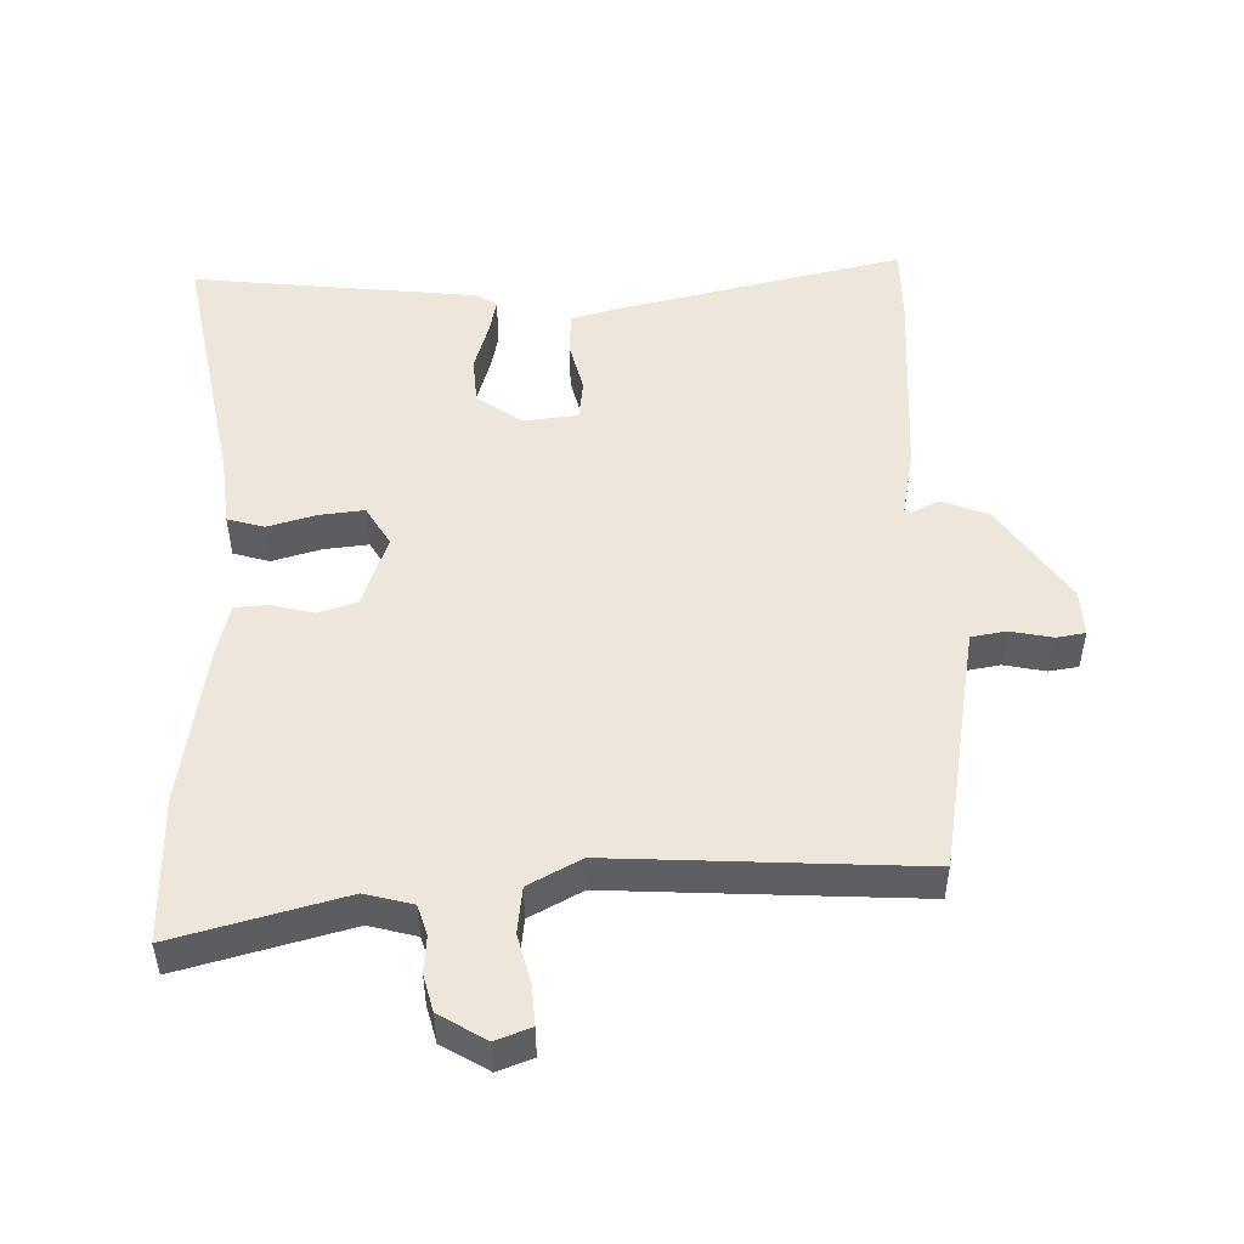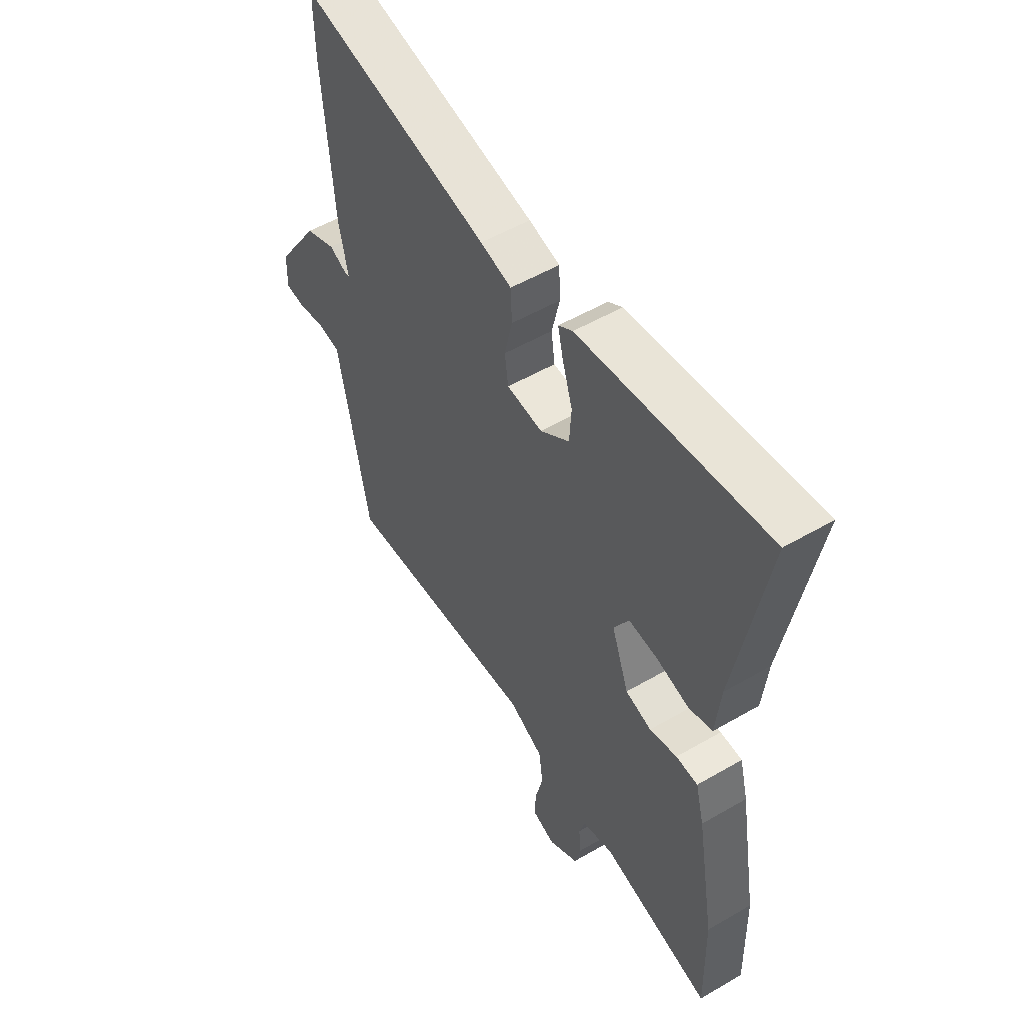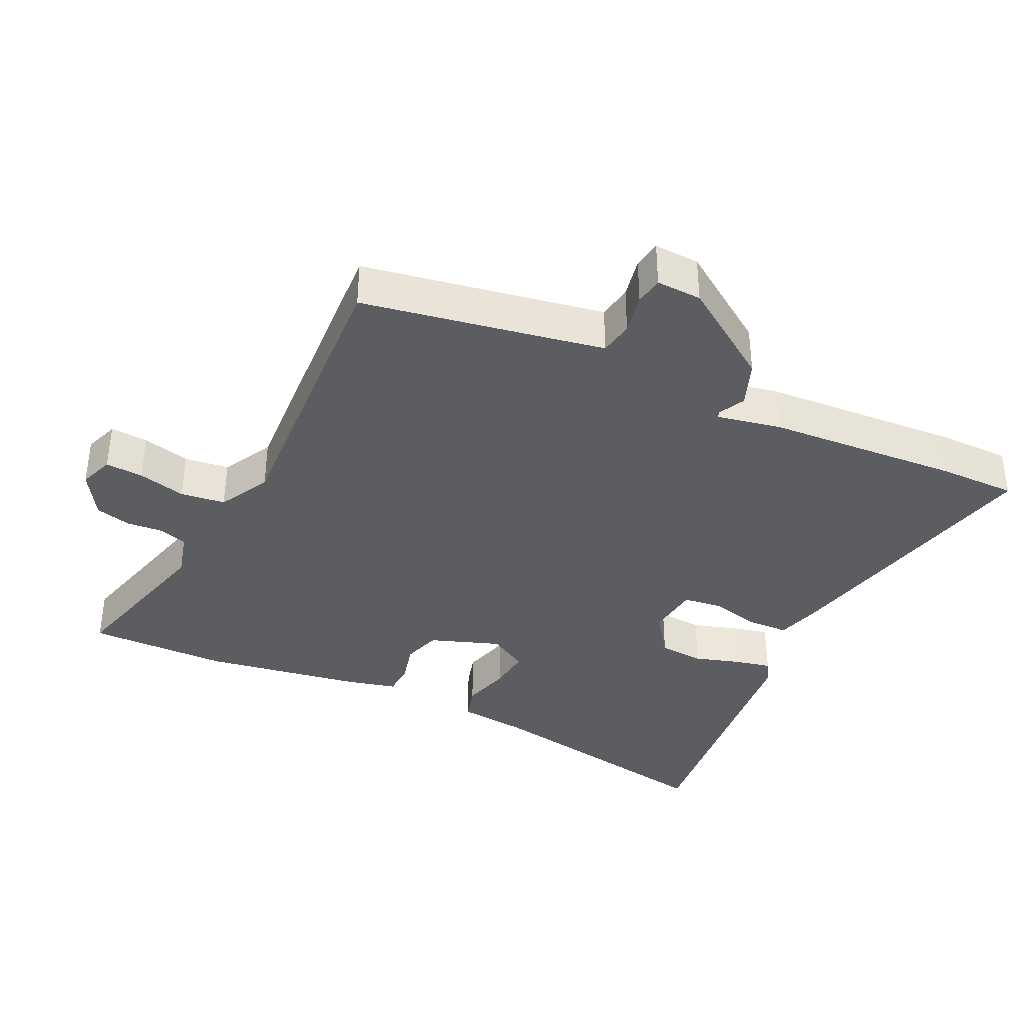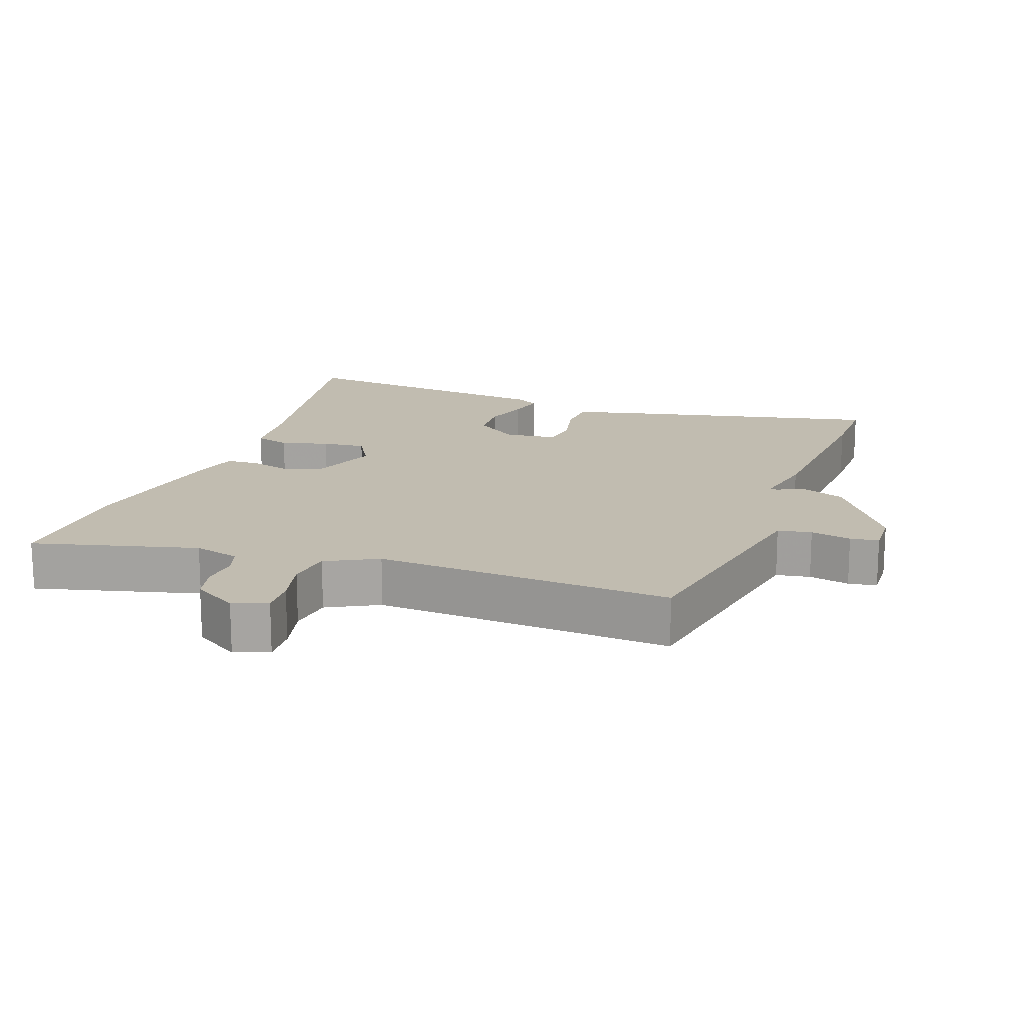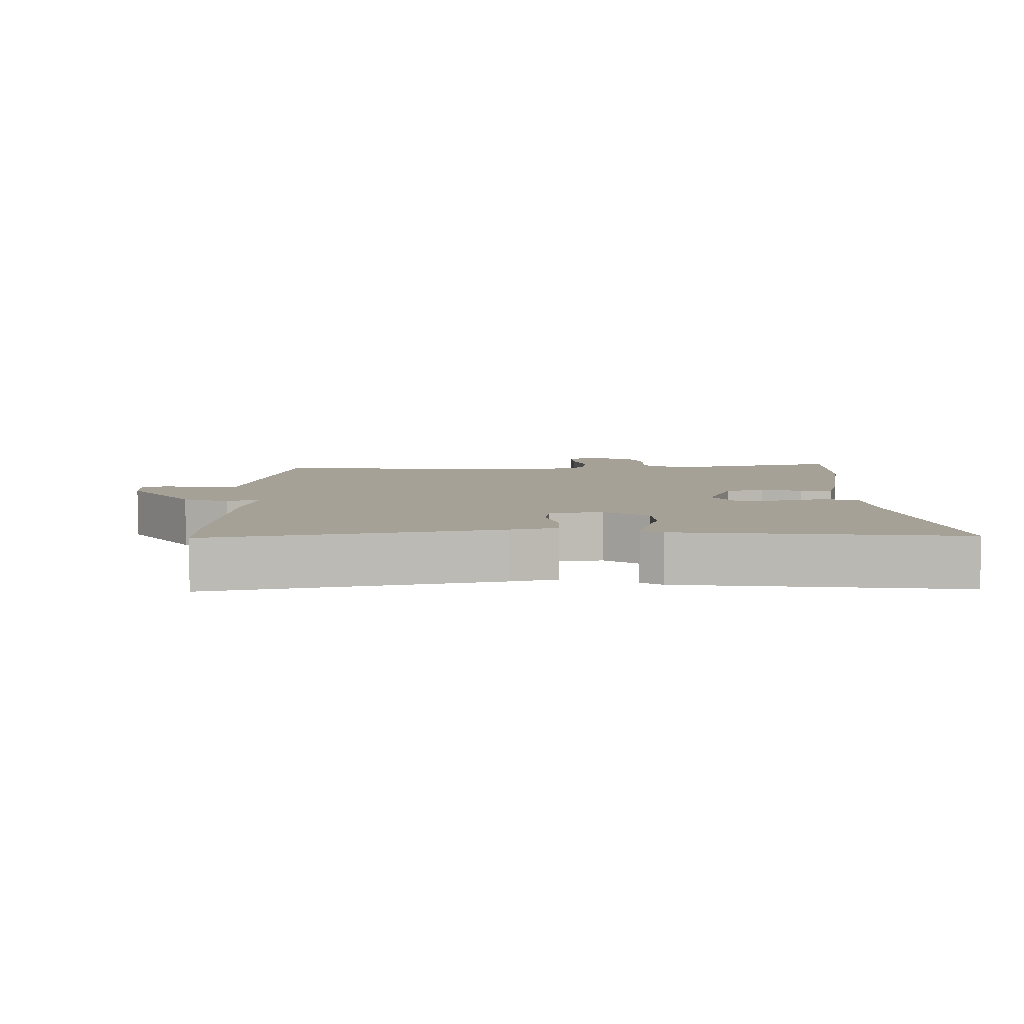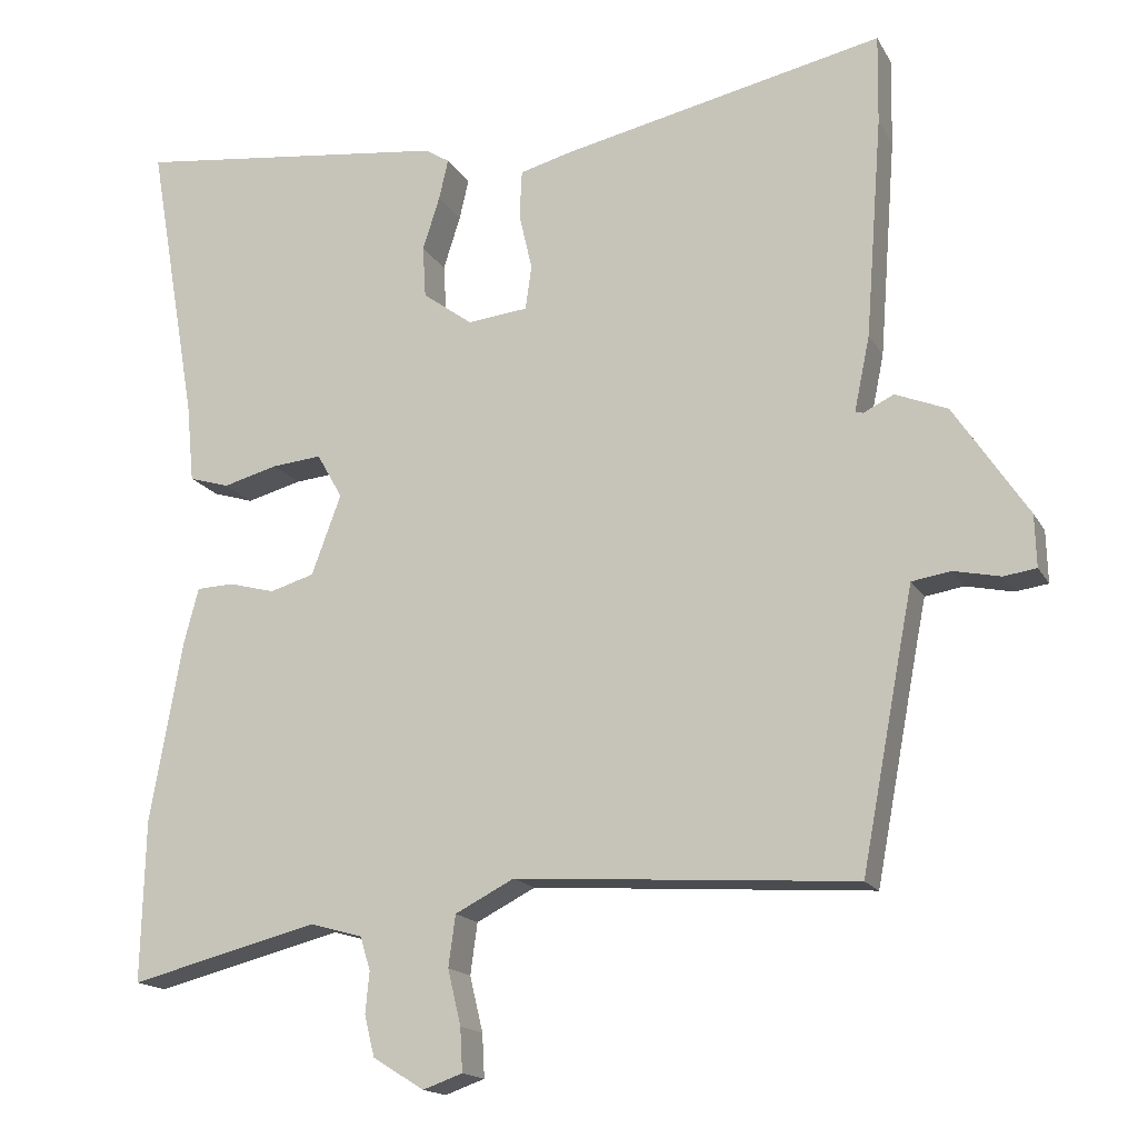
<metadata>
{"format":"obj","ext":"obj","renderer":"f3d","projection":"perspective","resolution":1024,"background":"white","views":[{"elev":50.4,"azim":177.8,"up":"+Y"},{"elev":53.3,"azim":58.1,"up":"+Z"},{"elev":-37.2,"azim":-116.2,"up":"+Y"},{"elev":16.5,"azim":-160.6,"up":"+Y"},{"elev":6.0,"azim":-1.1,"up":"+Y"},{"elev":-16.4,"azim":-159.4,"up":"+Z"}]}
</metadata>
<code>
v -0.499 0.07 0.444
v -0.501 0.07 0.559
v -0.086 0.07 0.47
v -0.018 0.07 0.452
v -0.015 0.07 0.39
v -0.032 0.07 0.316
v -0.024 0.07 0.259
v 0.054 0.07 0.251
v 0.118 0.07 0.298
v 0.122 0.07 0.365
v 0.1 0.07 0.434
v 0.088 0.07 0.486
v 0.119 0.07 0.506
v 0.528 0.07 0.556
v 0.464 0.07 0.186
v 0.454 0.07 0.083
v 0.402 0.07 0.067
v 0.331 0.07 0.086
v 0.267 0.07 0.092
v 0.234 0.07 0.034
v 0.272 0.07 -0.069
v 0.329 0.07 -0.086
v 0.389 0.07 -0.07
v 0.437 0.07 -0.072
v 0.456 0.07 -0.145
v 0.497 0.07 -0.378
v 0.502 0.07 -0.586
v 0.259 0.07 -0.525
v 0.191 0.07 -0.544
v 0.178 0.07 -0.587
v 0.183 0.07 -0.64
v 0.17 0.07 -0.693
v 0.104 0.07 -0.734
v 0.053 0.07 -0.716
v 0.056 0.07 -0.66
v 0.073 0.07 -0.589
v 0.064 0.07 -0.523
v -0.012 0.07 -0.484
v -0.45 0.07 -0.514
v -0.504 0.07 -0.23
v -0.518 0.07 -0.159
v -0.568 0.07 -0.151
v -0.628 0.07 -0.164
v -0.67 0.07 -0.158
v -0.668 0.07 -0.091
v -0.573 0.07 0.052
v -0.506 0.07 0.079
v -0.467 0.07 0.06
v -0.457 0.07 0.063
v -0.477 0.07 0.159
v -0.499 0 0.444
v -0.501 0 0.559
v -0.086 0 0.47
v -0.018 0 0.452
v -0.015 0 0.39
v -0.032 0 0.316
v -0.024 0 0.259
v 0.054 0 0.251
v 0.118 0 0.298
v 0.122 0 0.365
v 0.1 0 0.434
v 0.088 0 0.486
v 0.119 0 0.506
v 0.528 0 0.556
v 0.464 0 0.186
v 0.454 0 0.083
v 0.402 0 0.067
v 0.331 0 0.086
v 0.267 0 0.092
v 0.234 0 0.034
v 0.272 0 -0.069
v 0.329 0 -0.086
v 0.389 0 -0.07
v 0.437 0 -0.072
v 0.456 0 -0.145
v 0.497 0 -0.378
v 0.502 0 -0.586
v 0.259 0 -0.525
v 0.191 0 -0.544
v 0.178 0 -0.587
v 0.183 0 -0.64
v 0.17 0 -0.693
v 0.104 0 -0.734
v 0.053 0 -0.716
v 0.056 0 -0.66
v 0.073 0 -0.589
v 0.064 0 -0.523
v -0.012 0 -0.484
v -0.45 0 -0.514
v -0.504 0 -0.23
v -0.518 0 -0.159
v -0.568 0 -0.151
v -0.628 0 -0.164
v -0.67 0 -0.158
v -0.668 0 -0.091
v -0.573 0 0.052
v -0.506 0 0.079
v -0.467 0 0.06
v -0.457 0 0.063
v -0.477 0 0.159
f 4 5 6
f 3 4 6
f 2 3 6
f 1 2 6
f 50 1 6
f 49 50 6
f 46 47 48
f 45 46 48
f 44 45 48
f 43 44 48
f 42 43 48
f 41 42 48 49
f 49 6 7
f 41 49 7
f 40 41 7
f 40 7 8
f 39 40 8
f 38 39 8
f 34 35 36
f 33 34 36
f 32 33 36
f 31 32 36
f 30 31 36
f 29 30 36 37
f 38 8 9
f 37 38 9
f 29 37 9
f 28 29 9
f 26 27 28
f 25 26 28
f 24 25 28
f 23 24 28
f 22 23 28
f 15 16 17 18
f 15 18 19
f 14 15 19
f 13 14 19
f 12 13 19
f 11 12 19
f 10 11 19
f 9 10 19 20
f 21 22 28
f 9 20 21 28
f 56 55 54
f 56 54 53
f 56 53 52
f 56 52 51
f 56 51 100
f 56 100 99
f 98 97 96
f 98 96 95
f 98 95 94
f 98 94 93
f 98 93 92
f 99 98 92 91
f 57 56 99
f 57 99 91
f 57 91 90
f 58 57 90
f 58 90 89
f 58 89 88
f 86 85 84
f 86 84 83
f 86 83 82
f 86 82 81
f 86 81 80
f 87 86 80 79
f 59 58 88
f 59 88 87
f 59 87 79
f 59 79 78
f 78 77 76
f 78 76 75
f 78 75 74
f 78 74 73
f 78 73 72
f 68 67 66 65
f 69 68 65
f 69 65 64
f 69 64 63
f 69 63 62
f 69 62 61
f 69 61 60
f 70 69 60 59
f 78 72 71
f 78 71 70 59
f 1 51 52 2
f 2 52 53 3
f 3 53 54 4
f 4 54 55 5
f 5 55 56 6
f 6 56 57 7
f 7 57 58 8
f 8 58 59 9
f 9 59 60 10
f 10 60 61 11
f 11 61 62 12
f 12 62 63 13
f 13 63 64 14
f 14 64 65 15
f 15 65 66 16
f 16 66 67 17
f 17 67 68 18
f 18 68 69 19
f 19 69 70 20
f 20 70 71 21
f 21 71 72 22
f 22 72 73 23
f 23 73 74 24
f 24 74 75 25
f 25 75 76 26
f 26 76 77 27
f 27 77 78 28
f 28 78 79 29
f 29 79 80 30
f 30 80 81 31
f 31 81 82 32
f 32 82 83 33
f 33 83 84 34
f 34 84 85 35
f 35 85 86 36
f 36 86 87 37
f 37 87 88 38
f 38 88 89 39
f 39 89 90 40
f 40 90 91 41
f 41 91 92 42
f 42 92 93 43
f 43 93 94 44
f 44 94 95 45
f 45 95 96 46
f 46 96 97 47
f 47 97 98 48
f 48 98 99 49
f 49 99 100 50
f 50 100 51 1

</code>
